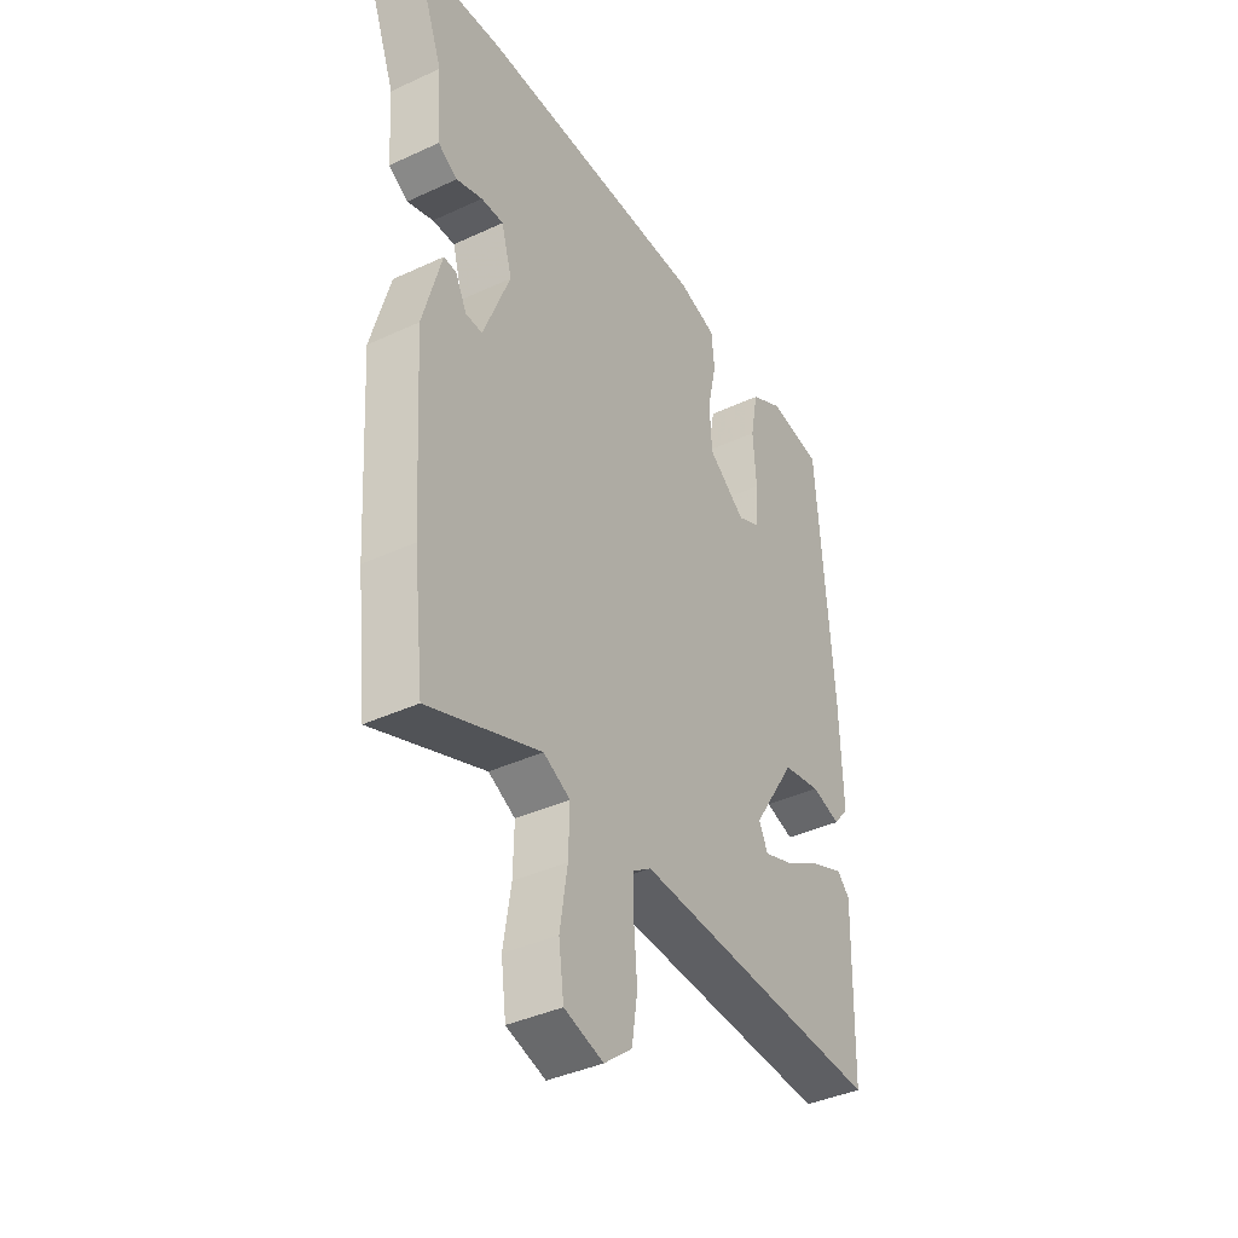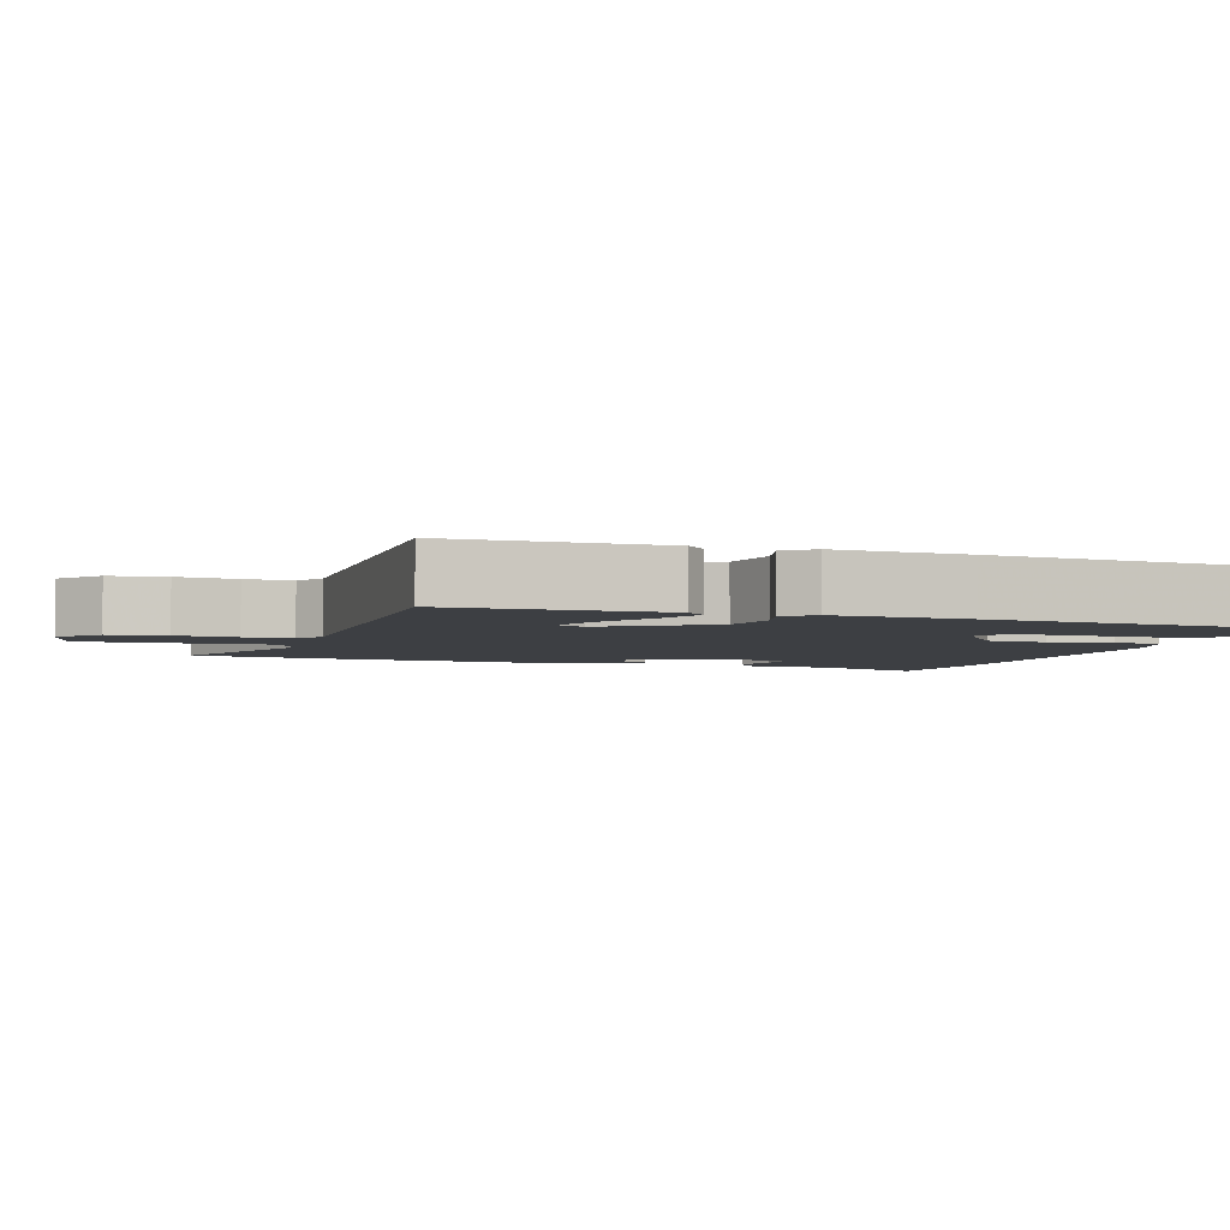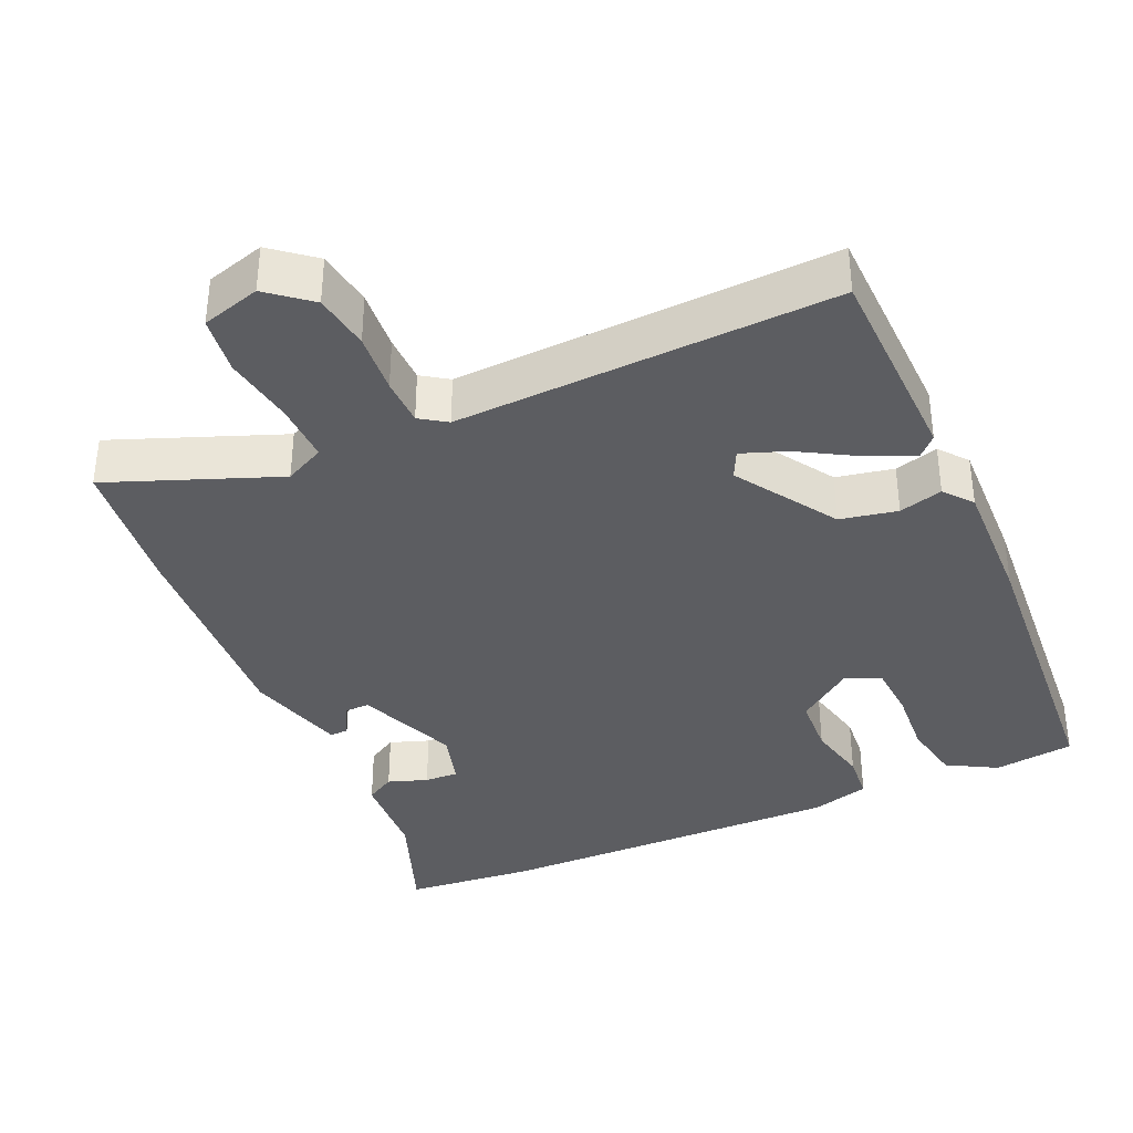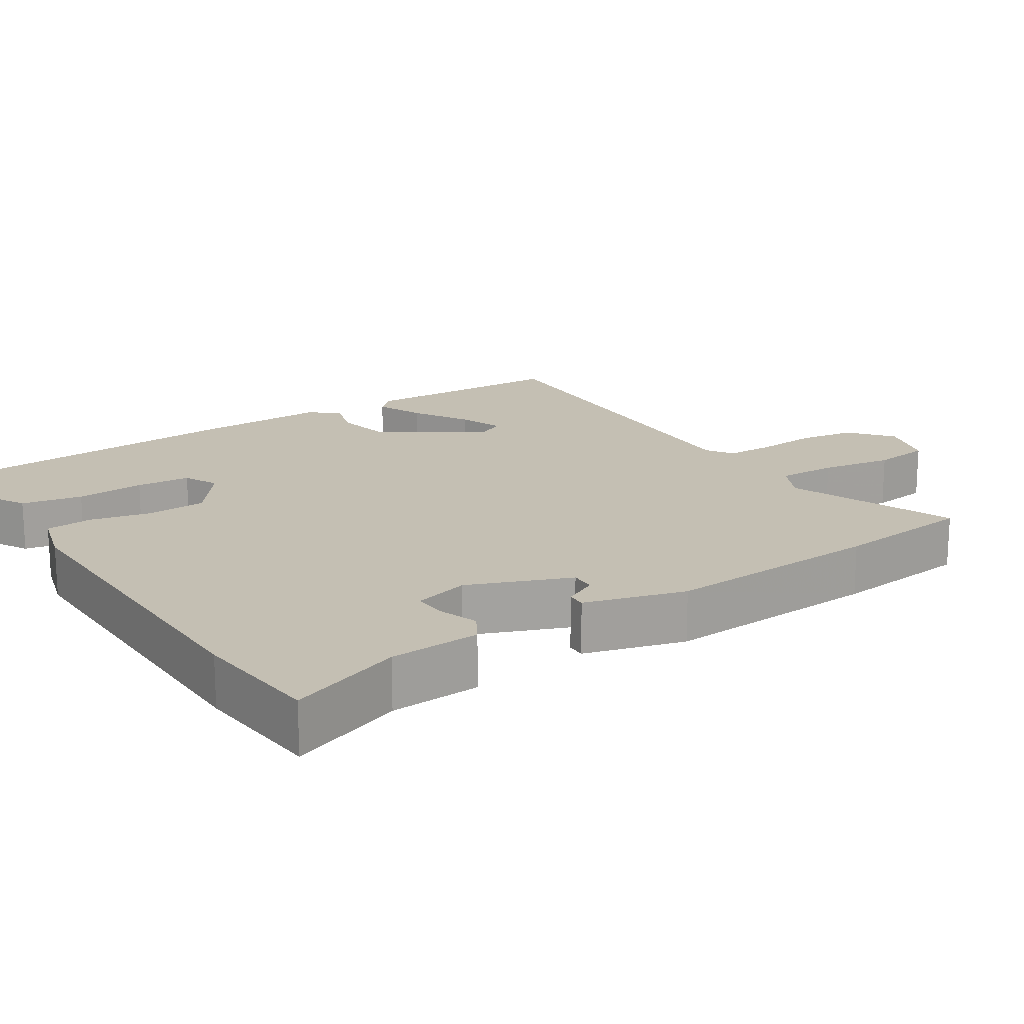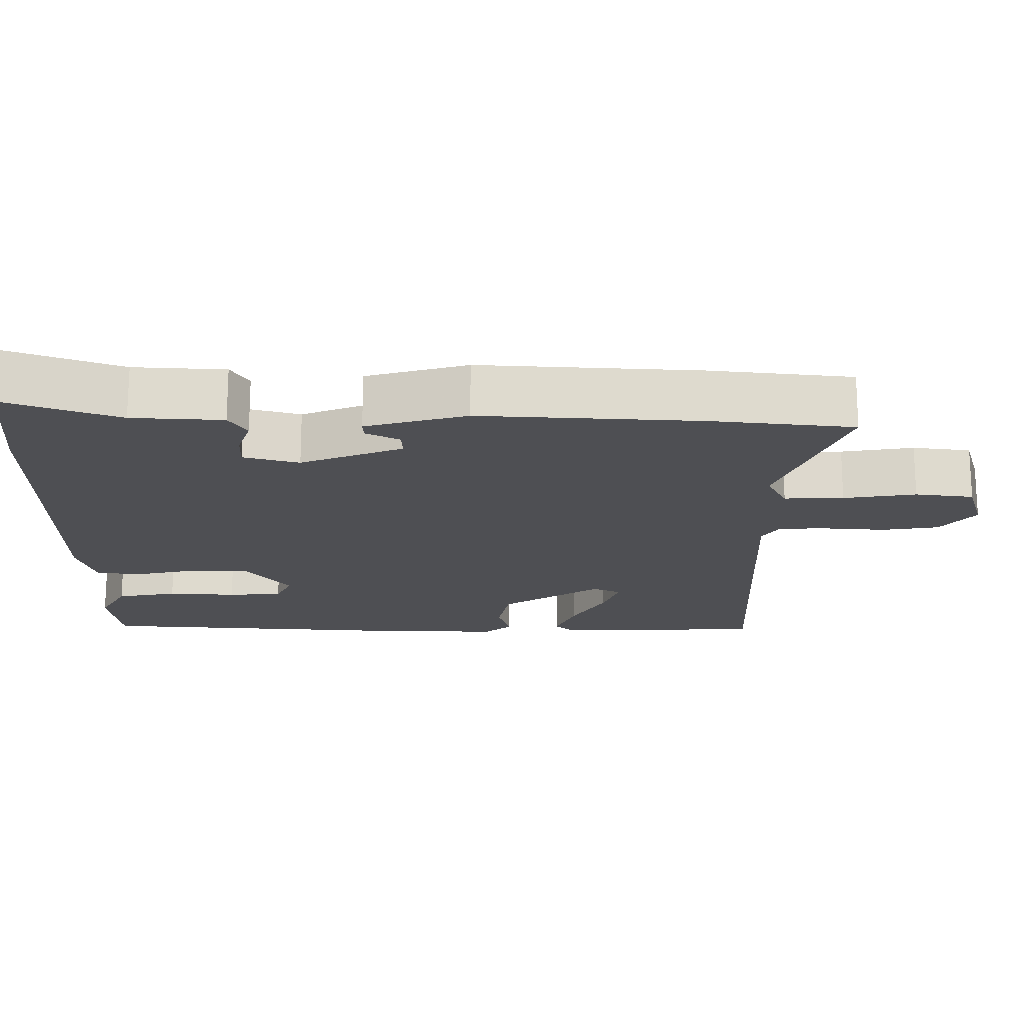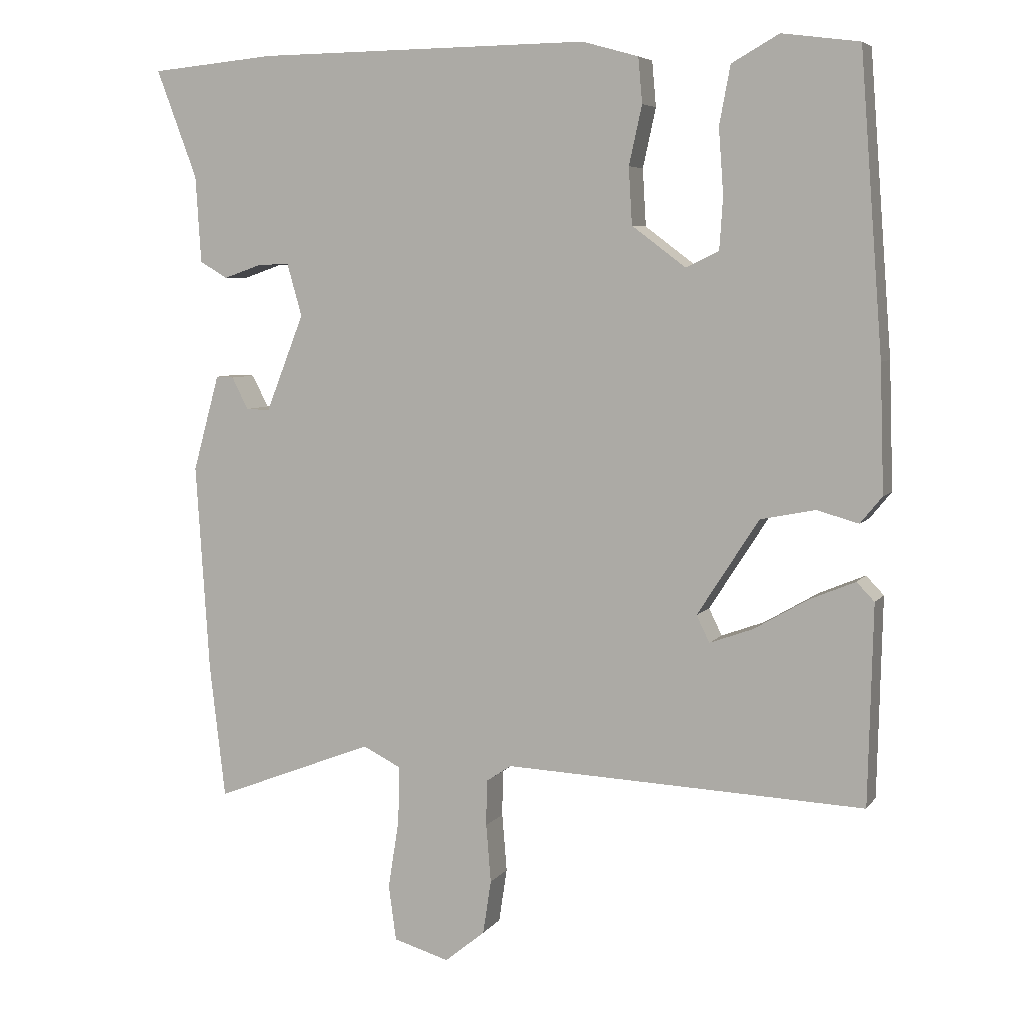
<metadata>
{"format":"obj","ext":"obj","renderer":"f3d","projection":"perspective","resolution":1024,"background":"white","views":[{"elev":-39.5,"azim":120.0,"up":"+Z"},{"elev":-3.9,"azim":-108.6,"up":"+Y"},{"elev":-36.7,"azim":-156.0,"up":"+Y"},{"elev":17.7,"azim":57.0,"up":"+Y"},{"elev":-18.2,"azim":90.1,"up":"+Y"},{"elev":6.0,"azim":-160.4,"up":"+Z"}]}
</metadata>
<code>
v 0.51 0.07 -0.415
v 0.487 0.07 -0.611
v 0.252 0.07 -0.52
v 0.196 0.07 -0.548
v 0.198 0.07 -0.631
v 0.214 0.07 -0.732
v 0.203 0.07 -0.813
v 0.121 0.07 -0.837
v 0.062 0.07 -0.789
v 0.05 0.07 -0.71
v 0.057 0.07 -0.625
v 0.056 0.07 -0.558
v 0.019 0.07 -0.533
v -0.509 0.07 -0.555
v -0.516 0.07 -0.263
v -0.49 0.07 -0.236
v -0.423 0.07 -0.264
v -0.344 0.07 -0.31
v -0.281 0.07 -0.333
v -0.262 0.07 -0.294
v -0.352 0.07 -0.154
v -0.432 0.07 -0.138
v -0.493 0.07 -0.155
v -0.525 0.07 -0.116
v -0.519 0.07 0.069
v -0.486 0.07 0.501
v -0.373 0.07 0.516
v -0.304 0.07 0.477
v -0.288 0.07 0.392
v -0.295 0.07 0.296
v -0.29 0.07 0.22
v -0.242 0.07 0.197
v -0.163 0.07 0.256
v -0.158 0.07 0.339
v -0.177 0.07 0.425
v -0.171 0.07 0.491
v -0.089 0.07 0.514
v 0.4 0.07 0.509
v 0.583 0.07 0.492
v 0.523 0.07 0.333
v 0.515 0.07 0.206
v 0.474 0.07 0.182
v 0.419 0.07 0.201
v 0.372 0.07 0.203
v 0.35 0.07 0.126
v 0.406 0.07 -0.016
v 0.441 0.07 -0.015
v 0.465 0.07 0.032
v 0.491 0.07 0.033
v 0.53 0.07 -0.108
v 0.51 0 -0.415
v 0.487 0 -0.611
v 0.252 0 -0.52
v 0.196 0 -0.548
v 0.198 0 -0.631
v 0.214 0 -0.732
v 0.203 0 -0.813
v 0.121 0 -0.837
v 0.062 0 -0.789
v 0.05 0 -0.71
v 0.057 0 -0.625
v 0.056 0 -0.558
v 0.019 0 -0.533
v -0.509 0 -0.555
v -0.516 0 -0.263
v -0.49 0 -0.236
v -0.423 0 -0.264
v -0.344 0 -0.31
v -0.281 0 -0.333
v -0.262 0 -0.294
v -0.352 0 -0.154
v -0.432 0 -0.138
v -0.493 0 -0.155
v -0.525 0 -0.116
v -0.519 0 0.069
v -0.486 0 0.501
v -0.373 0 0.516
v -0.304 0 0.477
v -0.288 0 0.392
v -0.295 0 0.296
v -0.29 0 0.22
v -0.242 0 0.197
v -0.163 0 0.256
v -0.158 0 0.339
v -0.177 0 0.425
v -0.171 0 0.491
v -0.089 0 0.514
v 0.4 0 0.509
v 0.583 0 0.492
v 0.523 0 0.333
v 0.515 0 0.206
v 0.474 0 0.182
v 0.419 0 0.201
v 0.372 0 0.203
v 0.35 0 0.126
v 0.406 0 -0.016
v 0.441 0 -0.015
v 0.465 0 0.032
v 0.491 0 0.033
v 0.53 0 -0.108
f 1 2 3
f 50 1 3
f 49 50 3
f 48 49 3
f 47 48 3
f 46 47 3 4
f 45 46 4
f 40 41 42 43
f 40 43 44
f 39 40 44
f 38 39 44
f 37 38 44
f 36 37 44
f 35 36 44
f 34 35 44
f 33 34 44 45
f 28 29 30
f 27 28 30
f 26 27 30
f 25 26 30
f 24 25 30
f 23 24 30
f 22 23 30
f 21 22 30 31
f 20 21 31 32
f 16 17 18
f 15 16 18
f 14 15 18
f 13 14 18
f 13 18 19
f 9 10 11
f 8 9 11
f 7 8 11
f 6 7 11
f 5 6 11
f 4 5 11 12
f 4 12 13
f 45 4 13
f 33 45 13
f 32 33 13
f 20 32 13
f 13 19 20
f 53 52 51
f 53 51 100
f 53 100 99
f 53 99 98
f 53 98 97
f 54 53 97 96
f 54 96 95
f 93 92 91 90
f 94 93 90
f 94 90 89
f 94 89 88
f 94 88 87
f 94 87 86
f 94 86 85
f 94 85 84
f 95 94 84 83
f 80 79 78
f 80 78 77
f 80 77 76
f 80 76 75
f 80 75 74
f 80 74 73
f 80 73 72
f 81 80 72 71
f 82 81 71 70
f 68 67 66
f 68 66 65
f 68 65 64
f 68 64 63
f 69 68 63
f 61 60 59
f 61 59 58
f 61 58 57
f 61 57 56
f 61 56 55
f 62 61 55 54
f 63 62 54
f 63 54 95
f 63 95 83
f 63 83 82
f 63 82 70
f 70 69 63
f 1 51 52 2
f 2 52 53 3
f 3 53 54 4
f 4 54 55 5
f 5 55 56 6
f 6 56 57 7
f 7 57 58 8
f 8 58 59 9
f 9 59 60 10
f 10 60 61 11
f 11 61 62 12
f 12 62 63 13
f 13 63 64 14
f 14 64 65 15
f 15 65 66 16
f 16 66 67 17
f 17 67 68 18
f 18 68 69 19
f 19 69 70 20
f 20 70 71 21
f 21 71 72 22
f 22 72 73 23
f 23 73 74 24
f 24 74 75 25
f 25 75 76 26
f 26 76 77 27
f 27 77 78 28
f 28 78 79 29
f 29 79 80 30
f 30 80 81 31
f 31 81 82 32
f 32 82 83 33
f 33 83 84 34
f 34 84 85 35
f 35 85 86 36
f 36 86 87 37
f 37 87 88 38
f 38 88 89 39
f 39 89 90 40
f 40 90 91 41
f 41 91 92 42
f 42 92 93 43
f 43 93 94 44
f 44 94 95 45
f 45 95 96 46
f 46 96 97 47
f 47 97 98 48
f 48 98 99 49
f 49 99 100 50
f 50 100 51 1

</code>
